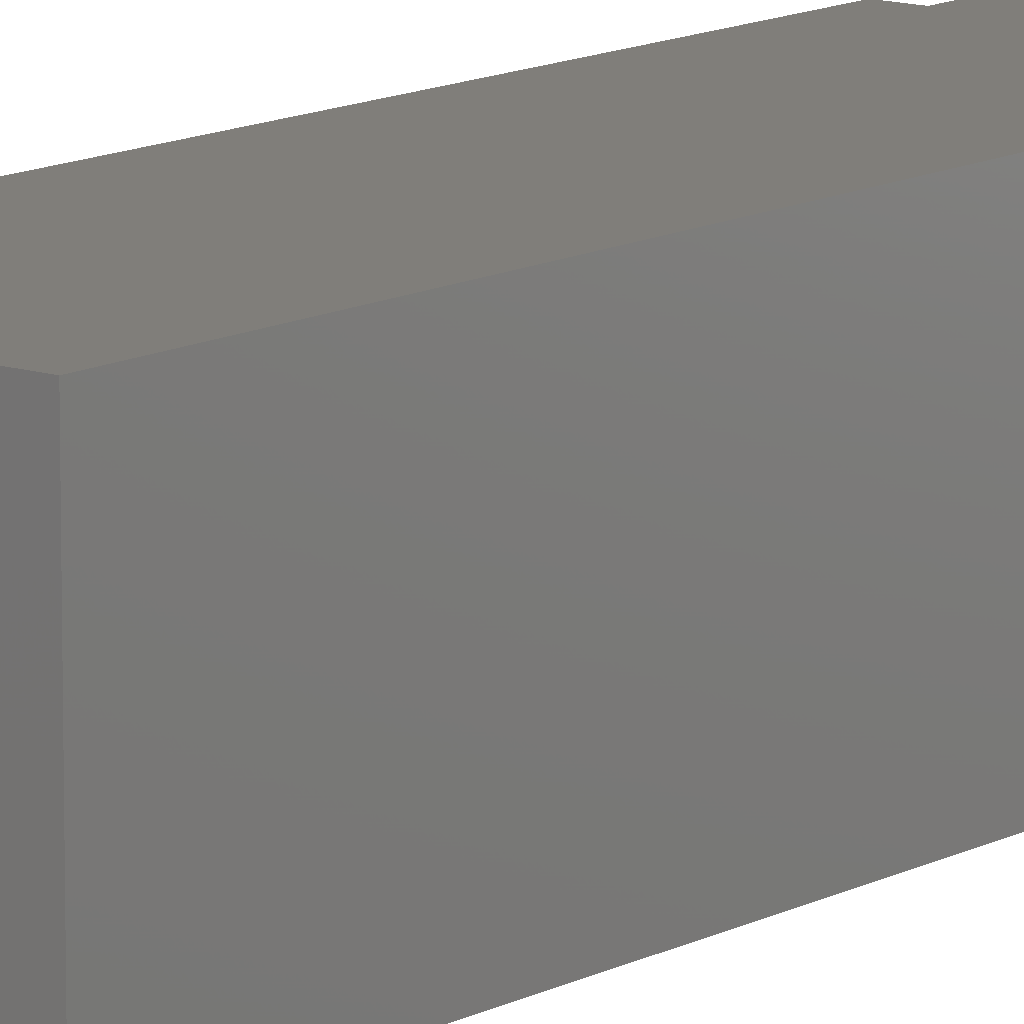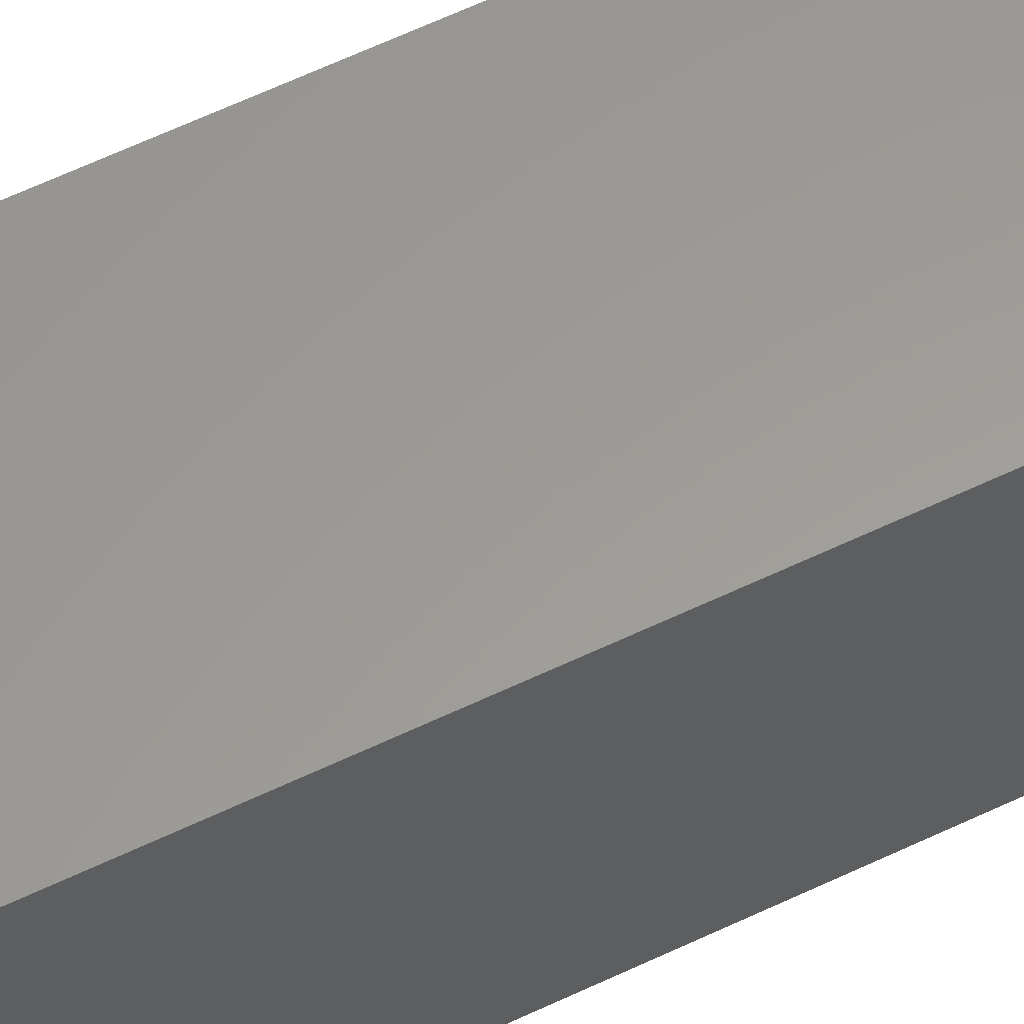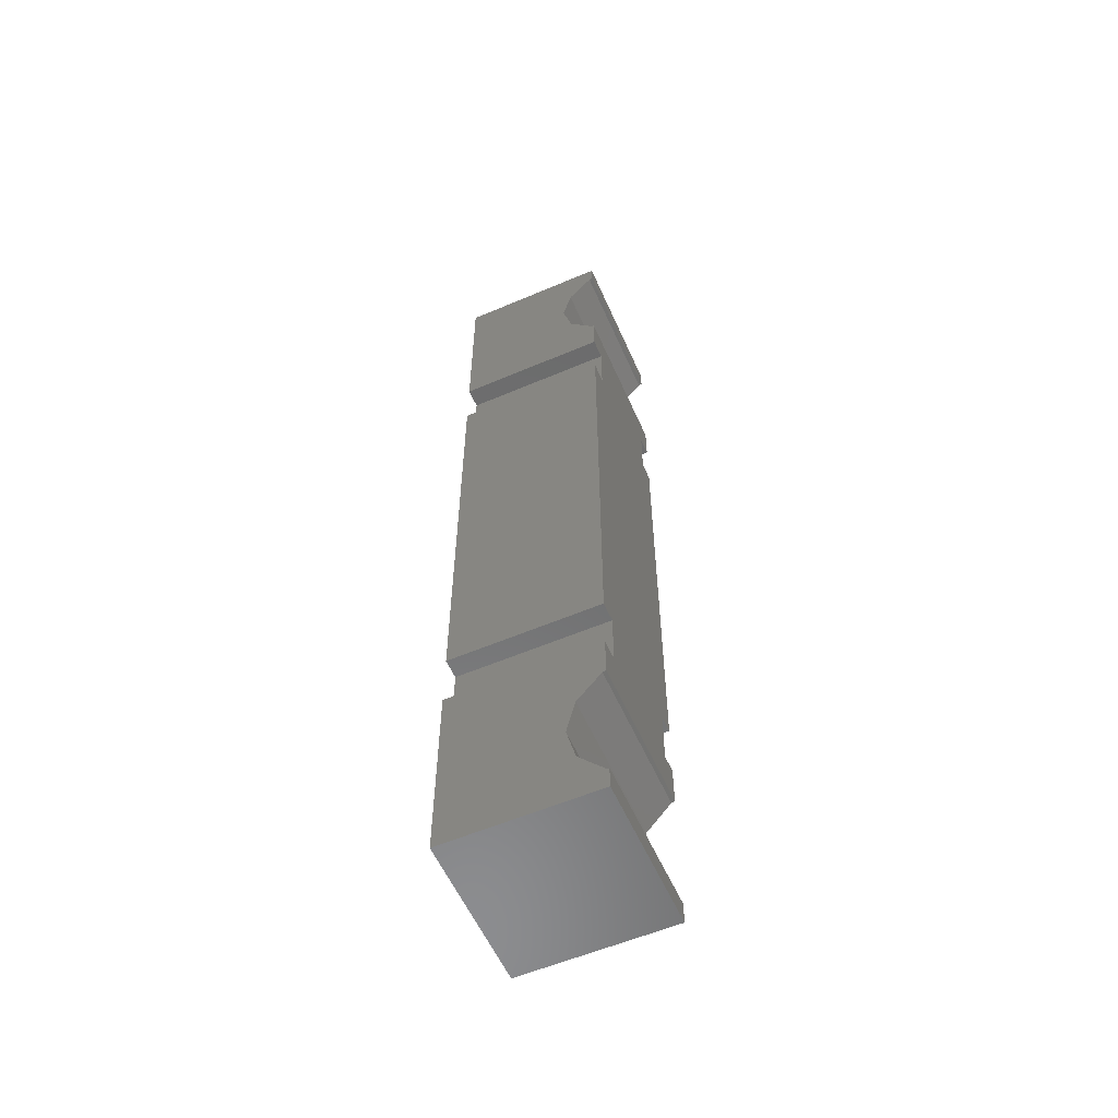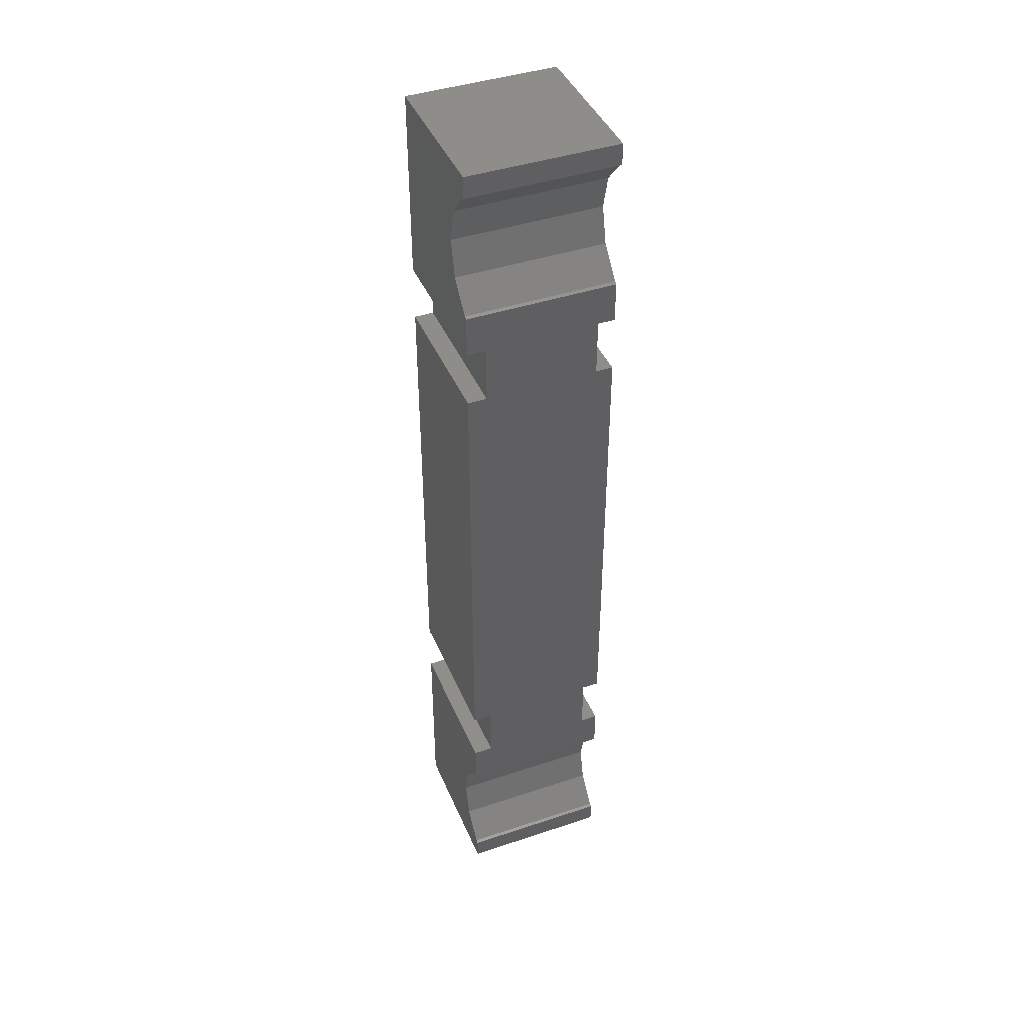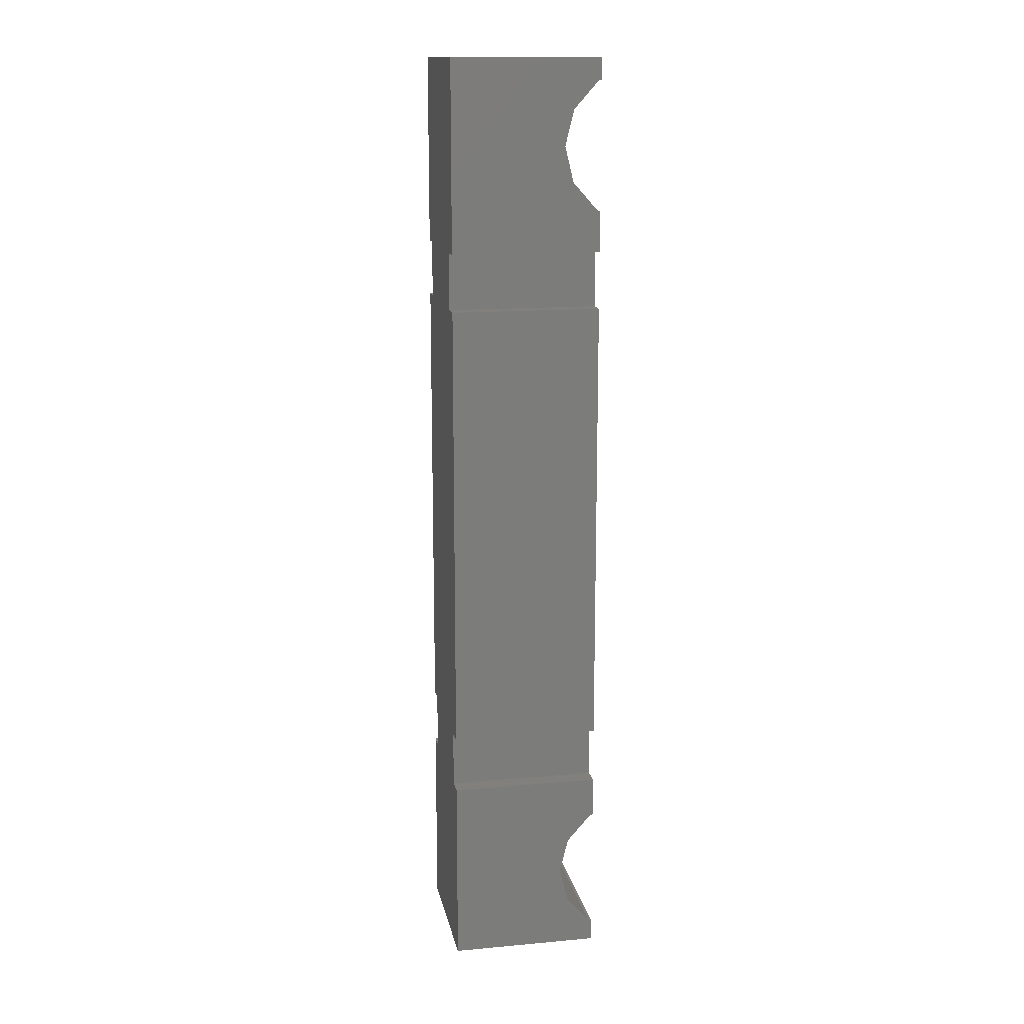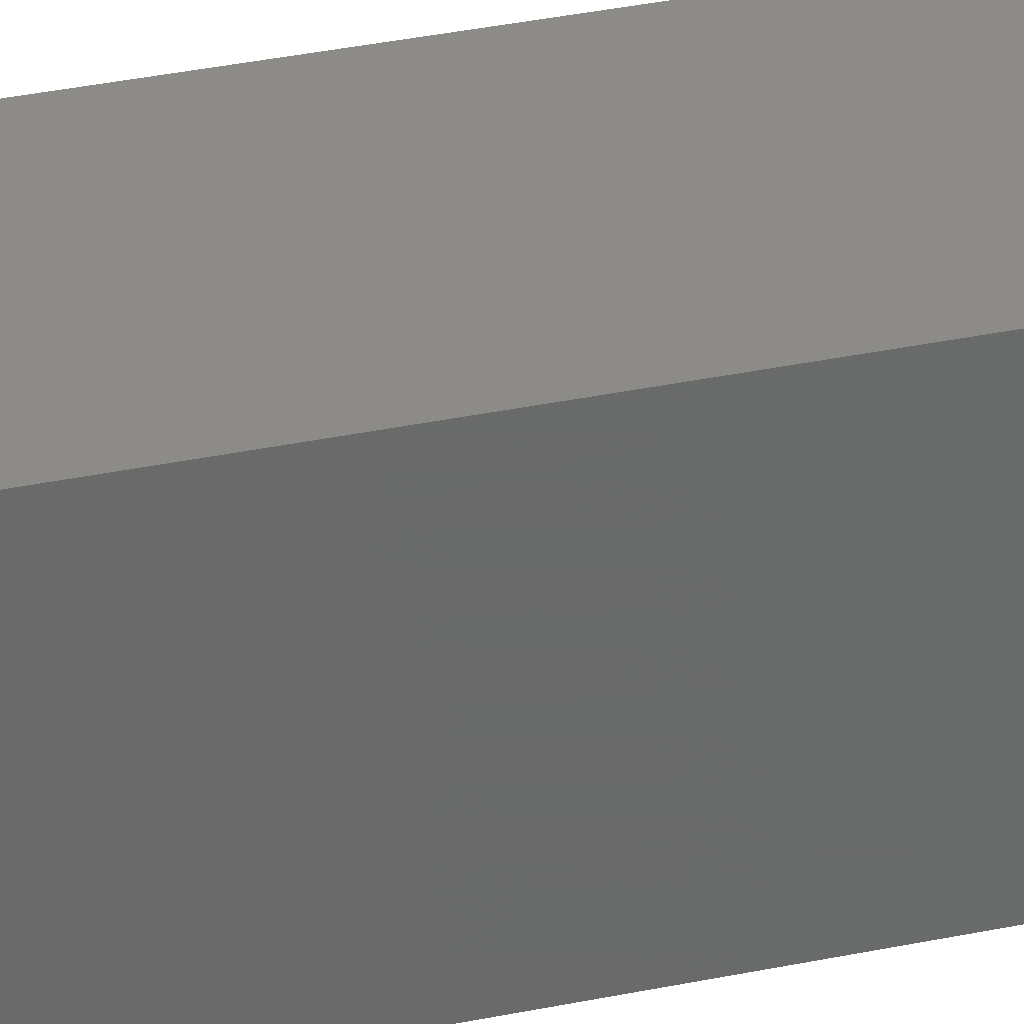
<metadata>
{"format":"stl","ext":"stl","renderer":"f3d","projection":"perspective","resolution":1024,"background":"white","views":[{"elev":12.3,"azim":-141.2,"up":"+Z"},{"elev":60.1,"azim":-116.2,"up":"+Z"},{"elev":-57.7,"azim":-66.2,"up":"+Y"},{"elev":42.3,"azim":-21.8,"up":"+Y"},{"elev":14.6,"azim":-101.0,"up":"+Y"},{"elev":32.8,"azim":73.5,"up":"+Z"}]}
</metadata>
<code>
# stl→obj: 76 verts, 148 faces
v 0 6.359 6.458
v 0 10 7.9
v 0 10 0
v 0 7.792 7.728
v 0 7.857 7.9
v 0 5.429 6.229
v 0 4.5 6
v 0 0 0
v 0 3.571 6.229
v 0 2.641 6.458
v 0 0 7.9
v 0 1.208 7.728
v 0 1.143 7.9
v 0 47.36 6.458
v 0 50 7.9
v 0 50 0
v 0 48.79 7.728
v 0 48.86 7.9
v 0 46.43 6.229
v 0 45.5 6
v 0 40 0
v 0 44.57 6.229
v 0 43.64 6.458
v 0 40 7.9
v 0 42.21 7.728
v 0 42.14 7.9
v 0 13 0
v 0 37 7.9
v 0 37 0
v 0 13 7.9
v 7.9 0 7.9
v 7.9 1.143 7.9
v 7.9 48.86 7.9
v 7.9 50 7.9
v 1 13 7.9
v 1 37 7.9
v 7.9 42.14 7.9
v 7 40 7.9
v 7.9 40 7.9
v 7 37 7.9
v 7 13 7.9
v 1 40 7.9
v 7.9 13 7.9
v 7.9 37 7.9
v 7 10 7.9
v 7.9 7.857 7.9
v 7.9 10 7.9
v 1 10 7.9
v 7.9 7.792 7.728
v 7.9 6.359 6.458
v 7.9 10 0
v 7.9 6.164 6.41
v 7.9 4.5 6
v 7.9 0 0
v 7.9 2.836 6.41
v 7.9 2.641 6.458
v 7.9 1.208 7.728
v 7.9 48.79 7.728
v 7.9 47.36 6.458
v 7.9 50 0
v 7.9 47.16 6.41
v 7.9 45.5 6
v 7.9 40 0
v 7.9 43.84 6.41
v 7.9 43.64 6.458
v 7.9 42.21 7.728
v 7.9 37 0
v 7.9 13 0
v 1 37 0
v 1 13 0
v 7 10 0
v 7 13 0
v 7 37 0
v 1 10 0
v 7 40 0
v 1 40 0
f 1 2 3
f 2 4 5
f 2 1 4
f 3 6 1
f 3 7 6
f 8 7 3
f 7 8 9
f 9 8 10
f 11 10 8
f 10 11 12
f 12 11 13
f 14 15 16
f 15 17 18
f 15 14 17
f 16 19 14
f 16 20 19
f 21 20 16
f 20 21 22
f 22 21 23
f 24 23 21
f 23 24 25
f 25 24 26
f 27 28 29
f 28 27 30
f 13 31 32
f 31 13 11
f 15 33 34
f 33 15 18
f 28 35 36
f 35 28 30
f 37 38 39
f 36 40 38
f 40 36 41
f 36 38 42
f 37 42 38
f 26 42 37
f 42 26 24
f 40 43 44
f 43 40 41
f 45 46 47
f 35 41 36
f 41 35 45
f 48 45 35
f 45 48 46
f 5 48 2
f 48 5 46
f 49 47 46
f 50 47 49
f 47 50 51
f 52 51 50
f 53 51 52
f 54 53 55
f 54 55 56
f 31 57 32
f 31 56 57
f 54 56 31
f 53 54 51
f 58 34 33
f 59 34 58
f 34 59 60
f 61 60 59
f 62 60 61
f 63 62 64
f 63 64 65
f 39 65 66
f 39 66 37
f 65 39 63
f 62 63 60
f 43 67 44
f 67 43 68
f 27 69 70
f 69 27 29
f 54 71 51
f 70 72 71
f 72 70 73
f 70 71 74
f 54 74 71
f 8 74 54
f 74 8 3
f 72 67 68
f 67 72 73
f 75 60 63
f 69 73 70
f 73 69 75
f 76 75 69
f 75 76 60
f 16 76 21
f 76 16 60
f 8 31 11
f 31 8 54
f 60 15 34
f 15 60 16
f 45 72 41
f 72 45 71
f 72 43 41
f 43 72 68
f 51 45 47
f 45 51 71
f 40 75 38
f 75 40 73
f 67 40 44
f 40 67 73
f 75 39 38
f 39 75 63
f 74 35 70
f 35 74 48
f 27 35 30
f 35 27 70
f 74 2 48
f 2 74 3
f 69 42 76
f 42 69 36
f 21 42 24
f 42 21 76
f 69 28 36
f 28 69 29
f 14 61 59
f 61 14 19
f 19 62 61
f 62 19 20
f 66 26 37
f 26 66 25
f 17 59 58
f 59 17 14
f 17 33 18
f 33 17 58
f 23 66 65
f 66 23 25
f 23 64 22
f 64 23 65
f 22 62 20
f 62 22 64
f 1 52 50
f 52 1 6
f 6 53 52
f 53 6 7
f 57 13 32
f 13 57 12
f 4 50 49
f 50 4 1
f 4 46 5
f 46 4 49
f 10 57 56
f 57 10 12
f 10 55 9
f 55 10 56
f 9 53 7
f 53 9 55

</code>
